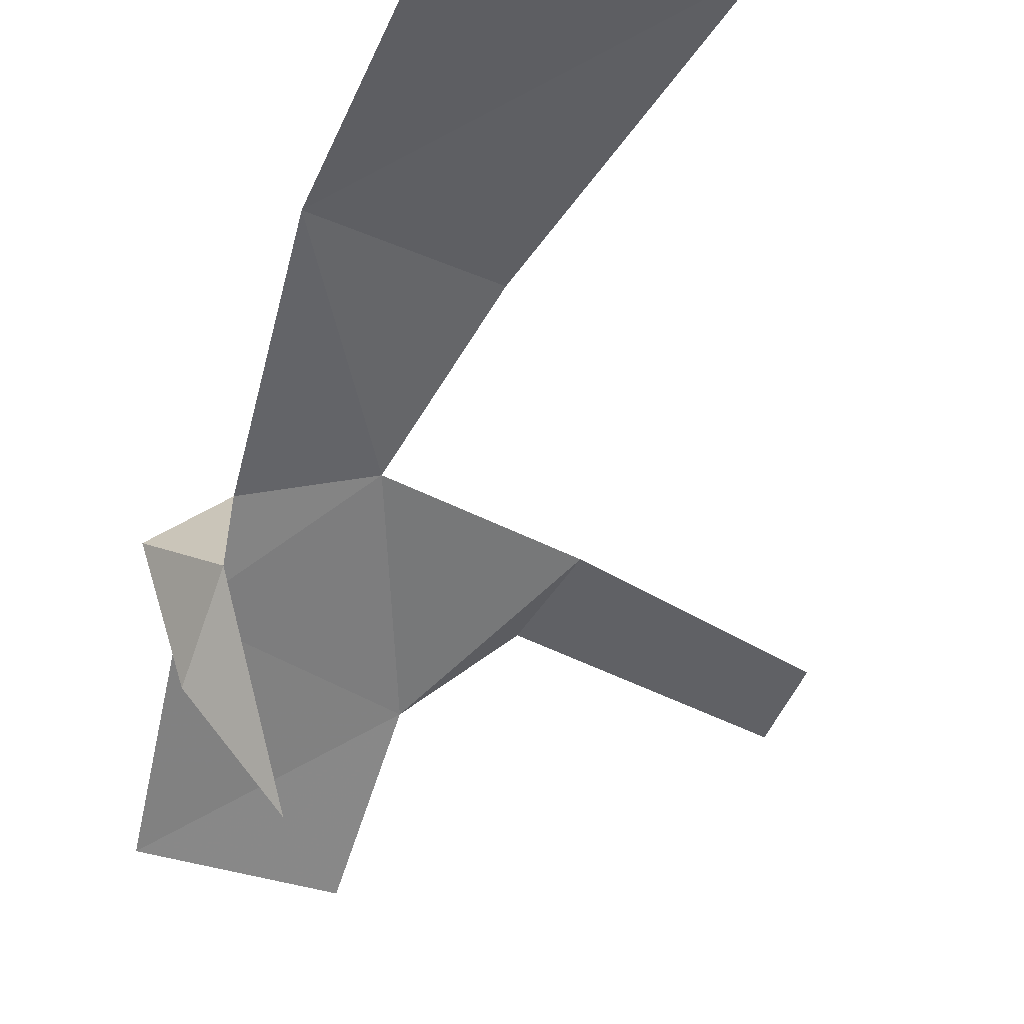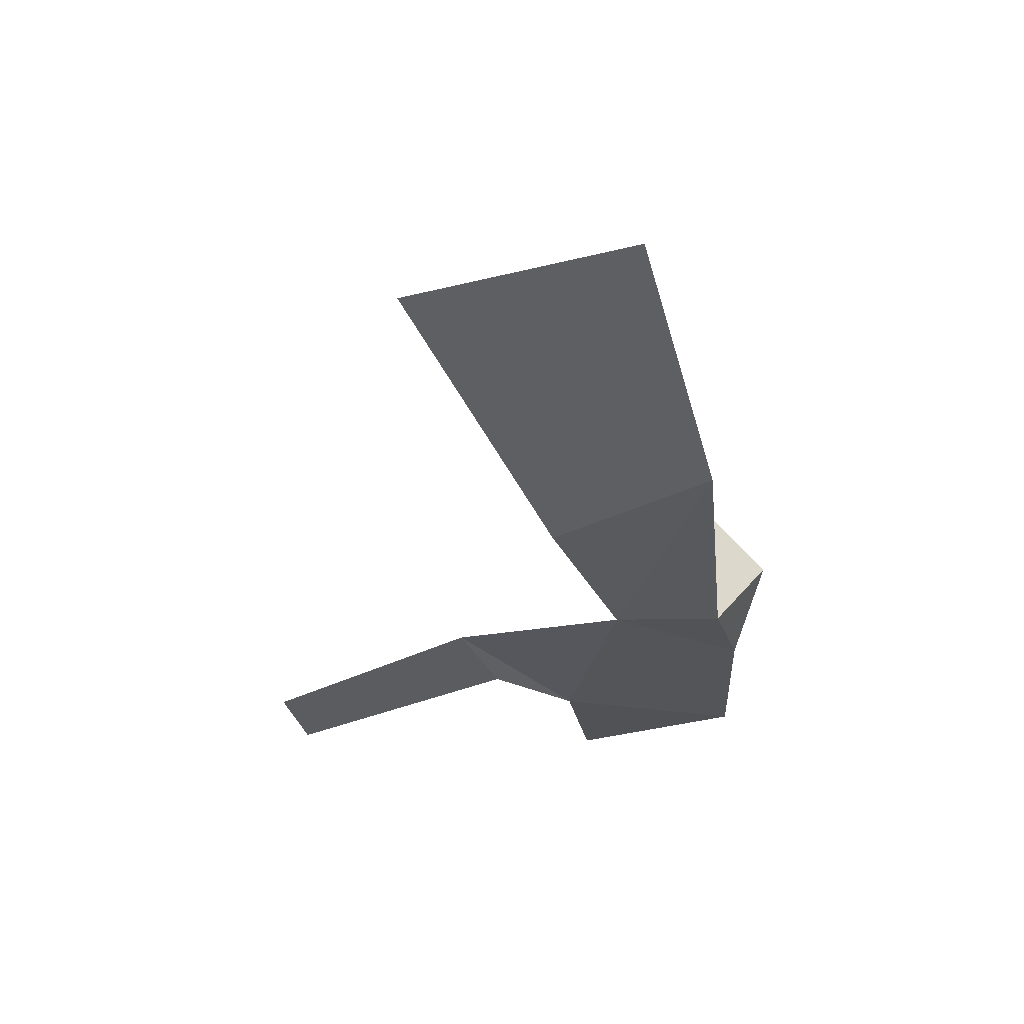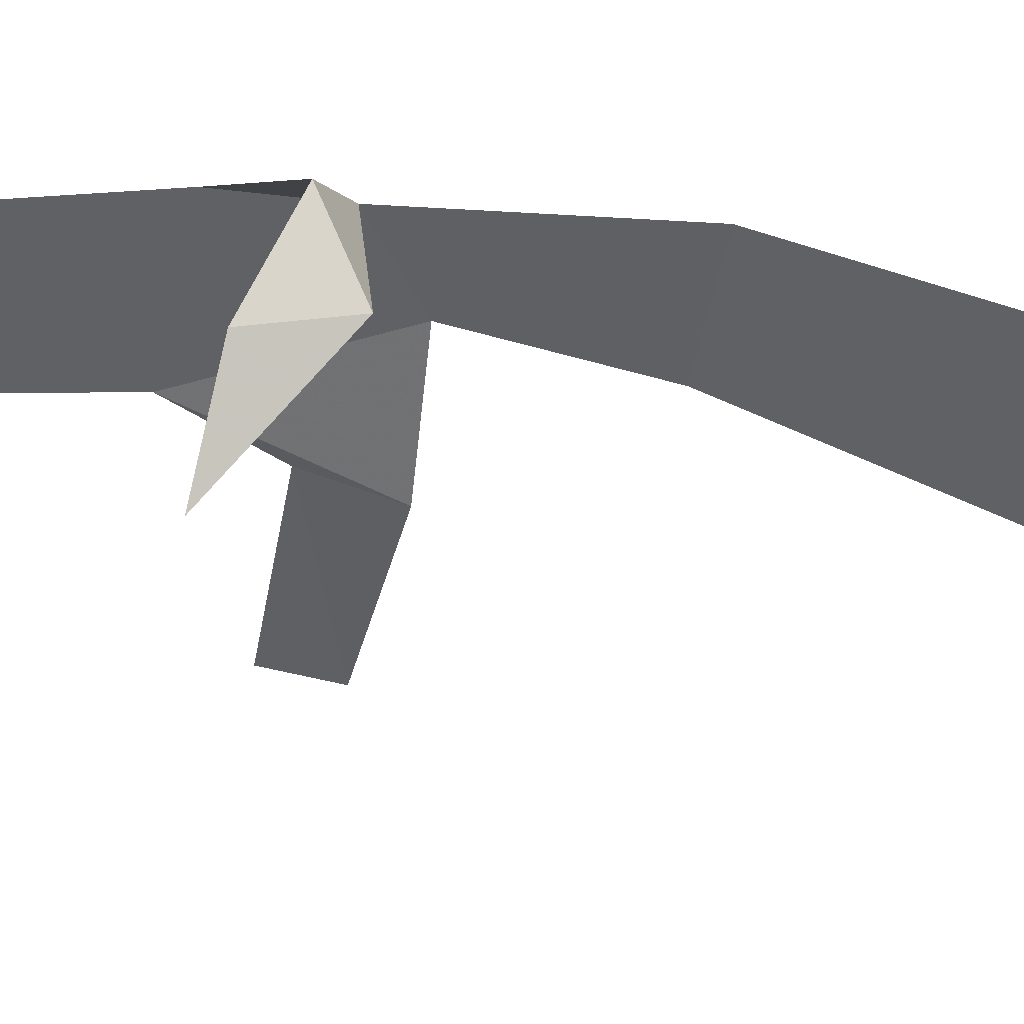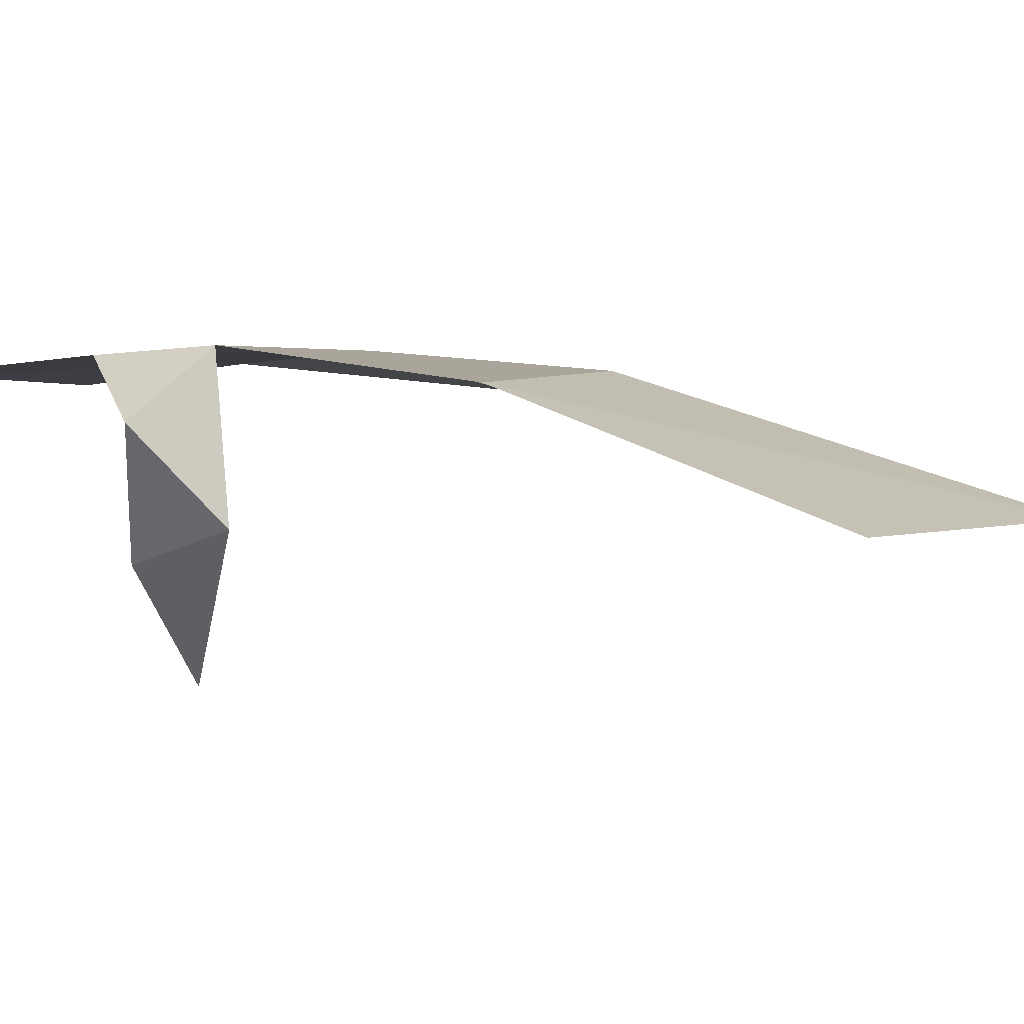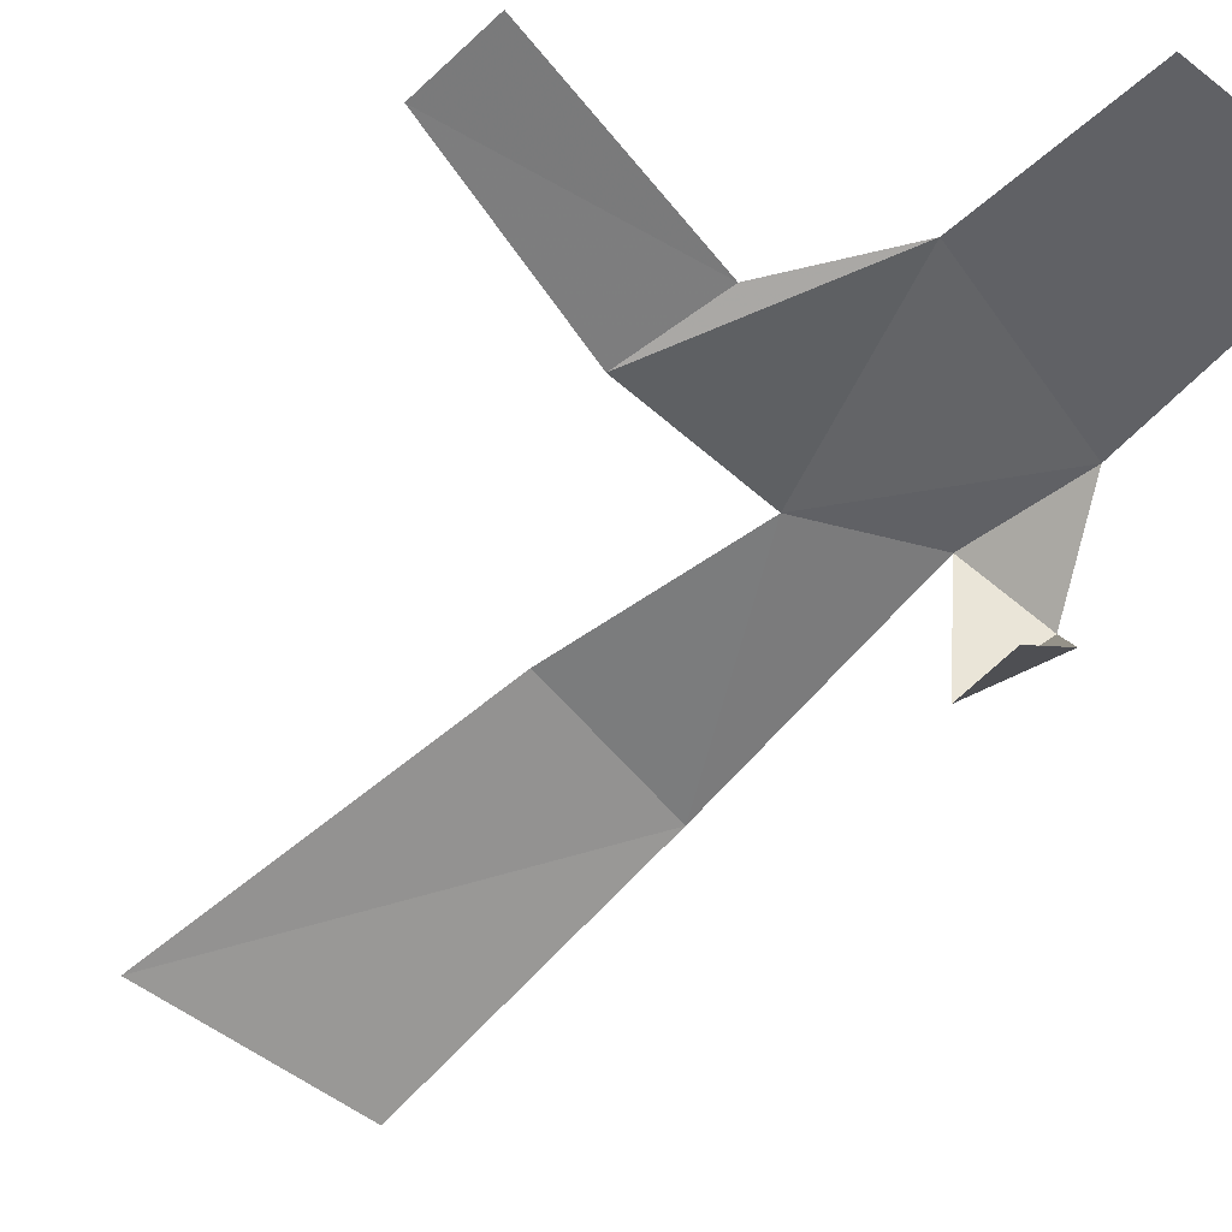
<metadata>
{"format":"obj","ext":"obj","renderer":"f3d","projection":"perspective","resolution":1024,"background":"white","views":[{"elev":-60.7,"azim":-9.2,"up":"+Y"},{"elev":65.7,"azim":172.0,"up":"+Z"},{"elev":-49.3,"azim":-82.7,"up":"+Y"},{"elev":-2.0,"azim":-41.1,"up":"+Y"},{"elev":-48.9,"azim":145.2,"up":"+Y"}]}
</metadata>
<code>
g huodong_fuben_188_luwei_02
v 0.09525 -6.91 87.59
v 9.216 -21.56 125.7
v 39.3 -19.36 123.8
v 22.05 -4.226 81.3
v 63.49 -1.318 38.06
v 60.97 0.8394 27.29
v 30.42 -0.7173 37.35
v 35.39 -3.559 49.85
v 18.91 -5e-06 24.26
v 12.52 -1.048 55.41
v -7.291 -1.255 34.51
v -3.084 -1.078 50.24
v -9.03 -1.242 1.135
v 14.99 -1.058 -1.364
v -11.92 -9.036 47.46
v -2.811 -19.56 52.37
v -5.38 -22.93 38.92
v 6.855 -35.61 33.34
v 0.09525 -6.91 87.59
v 22.05 -4.226 81.3
v 39.3 -19.36 123.8
v 9.216 -21.56 125.7
v 63.49 -1.318 38.06
v 35.39 -3.559 49.85
v 30.42 -0.7173 37.35
v 60.97 0.8394 27.29
v 18.91 -5e-06 24.26
v 12.52 -1.048 55.41
v -7.291 -1.255 34.51
v -3.084 -1.078 50.24
v -9.03 -1.242 1.135
v 14.99 -1.058 -1.364
v -11.92 -9.036 47.46
v -2.811 -19.56 52.37
v -5.38 -22.93 38.92
v 6.855 -35.61 33.34
f 1 2 3
f 3 4 1
f 5 6 7
f 7 8 5
f 9 10 8
f 8 7 9
f 11 12 10
f 10 9 11
f 13 11 9
f 9 14 13
f 15 16 12
f 12 11 15
f 17 18 16
f 16 15 17
f 1 4 10
f 10 12 1
f 19 20 21
f 21 22 19
f 23 24 25
f 25 26 23
f 27 25 24
f 24 28 27
f 29 27 28
f 28 30 29
f 31 32 27
f 27 29 31
f 33 29 30
f 30 34 33
f 35 33 34
f 34 36 35
f 28 20 19
f 19 30 28

</code>
